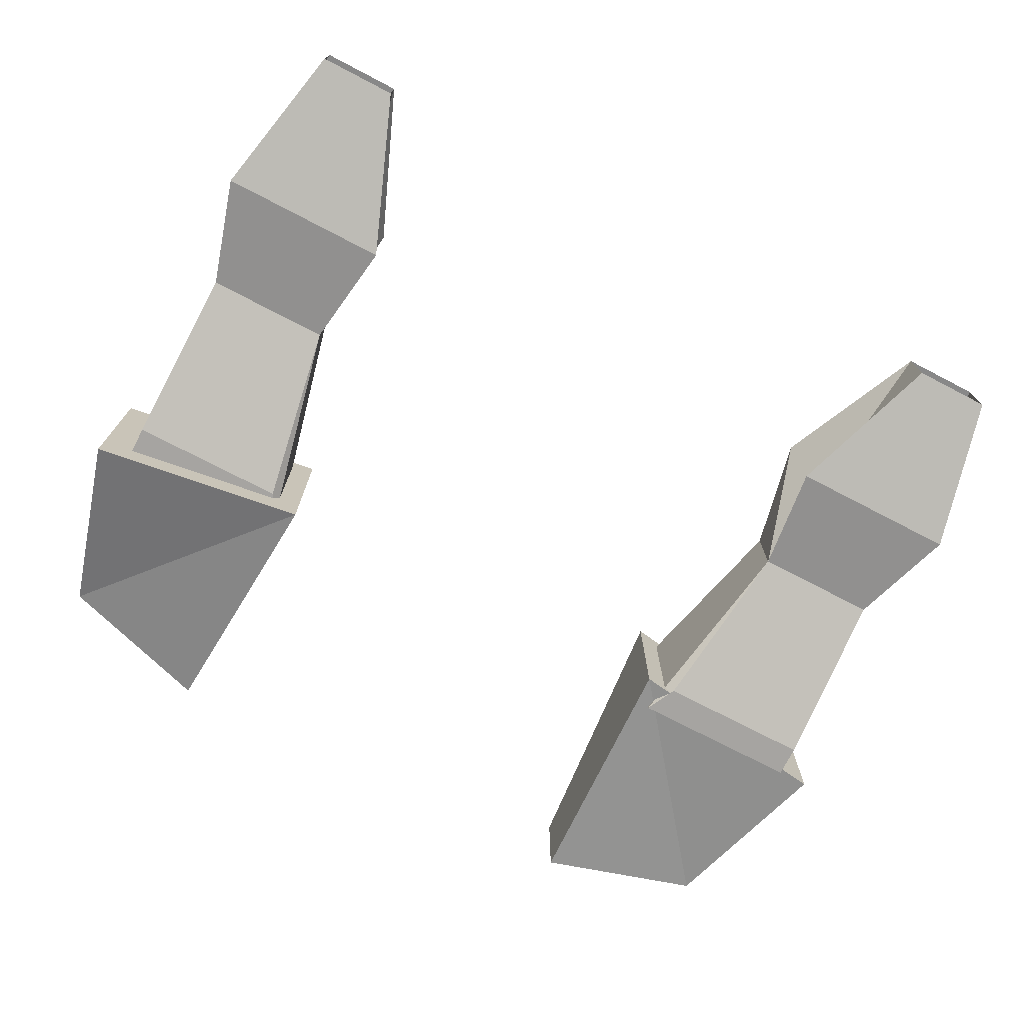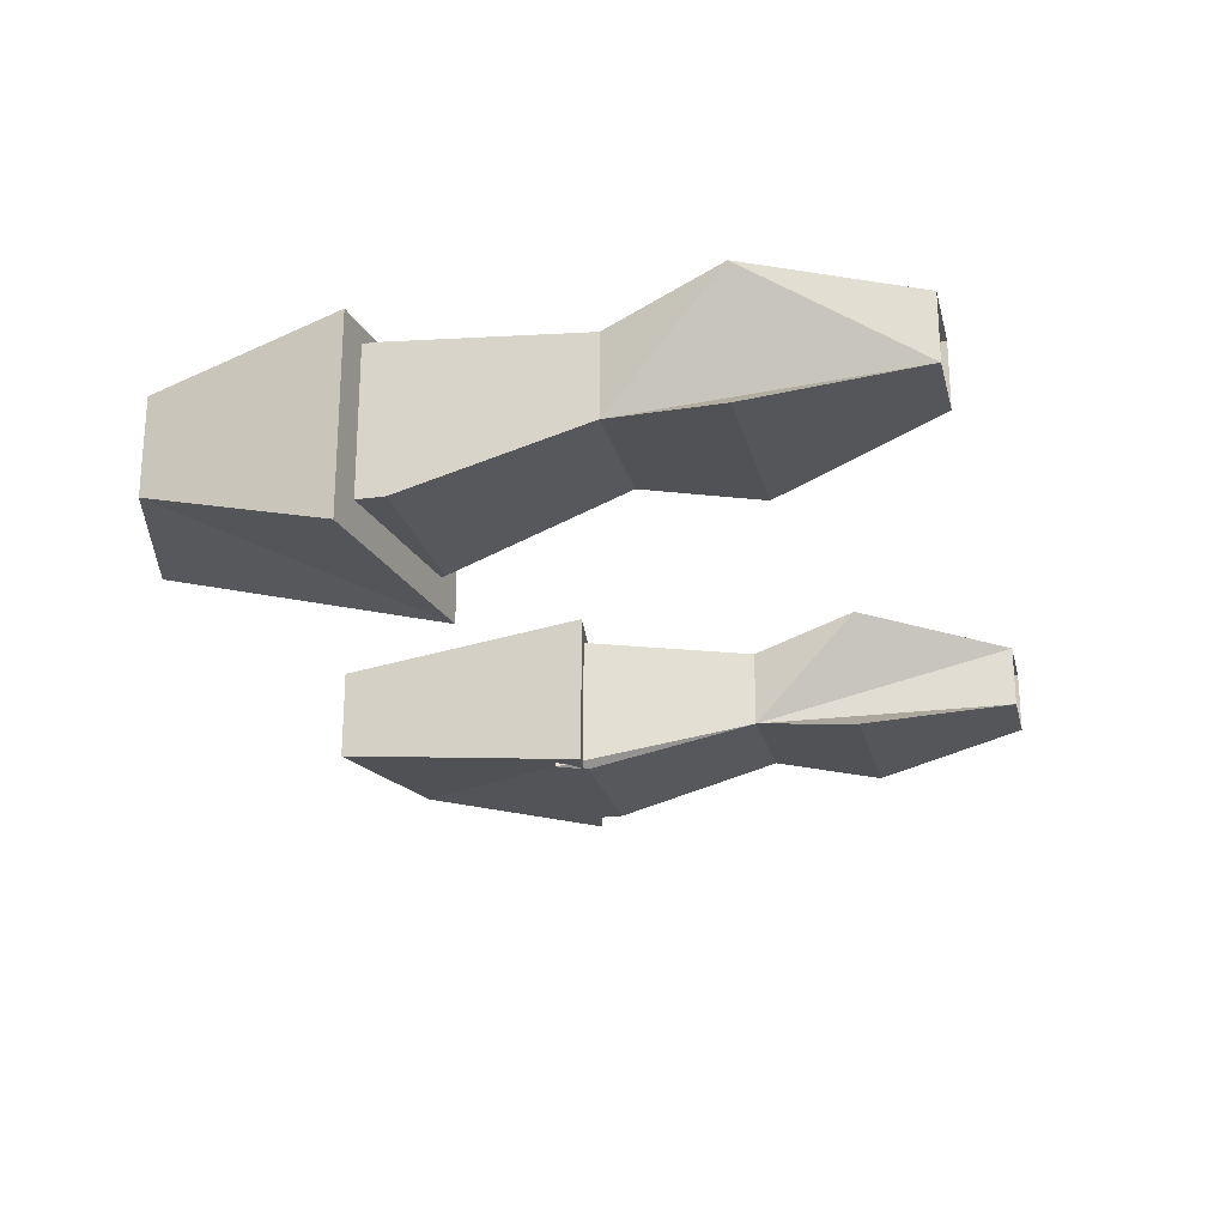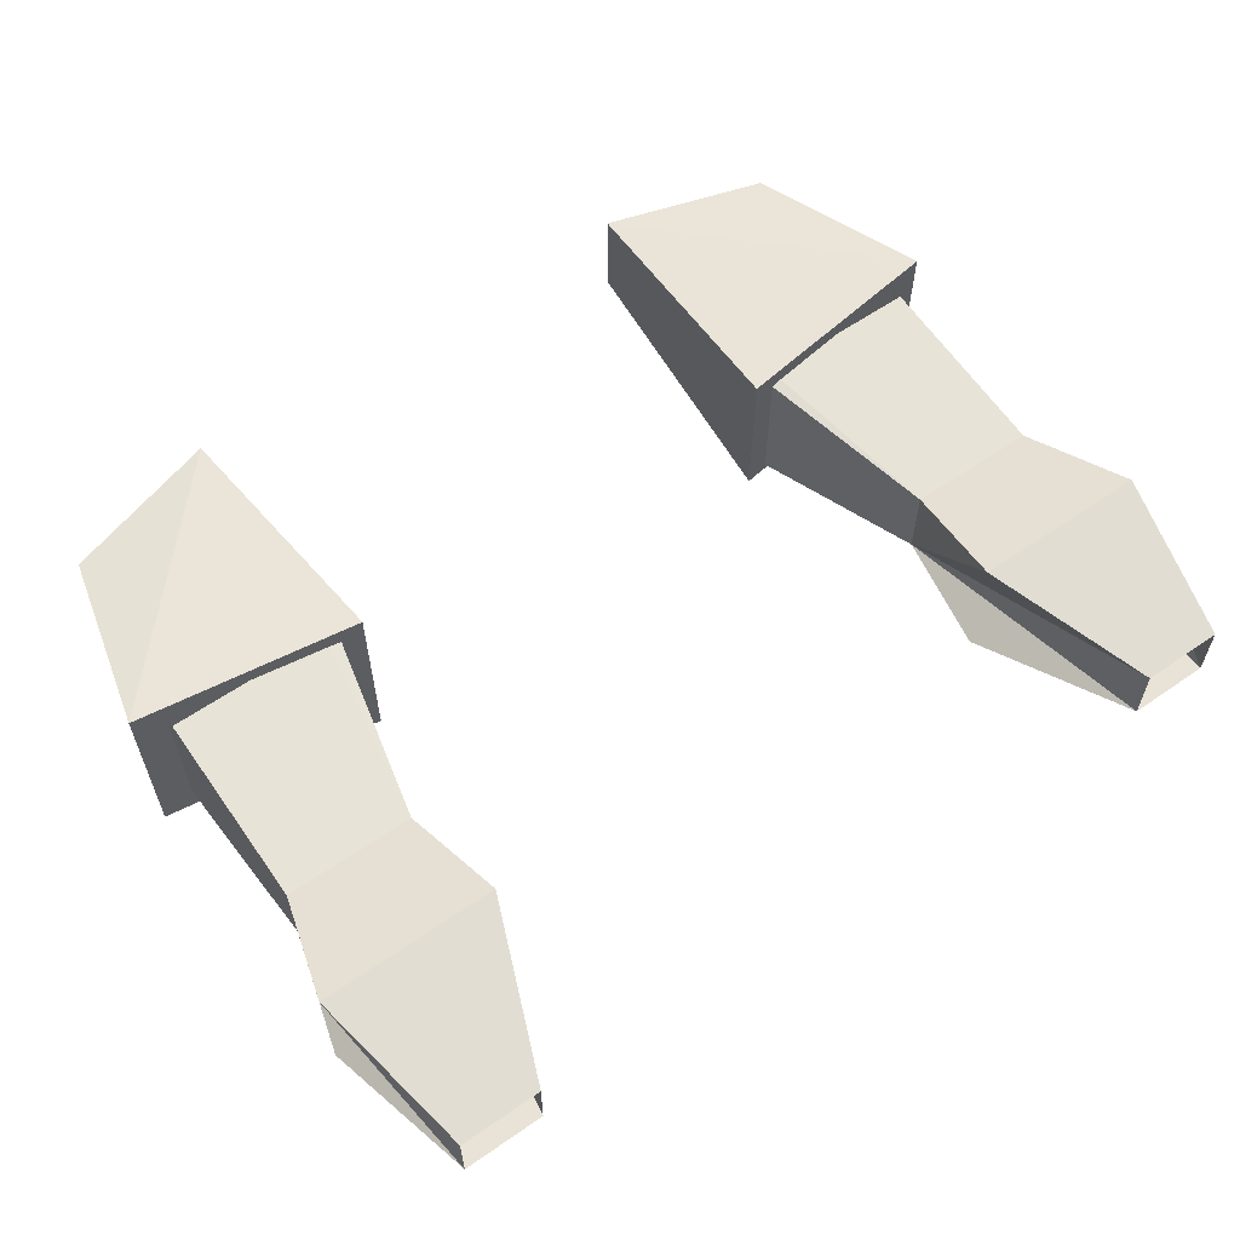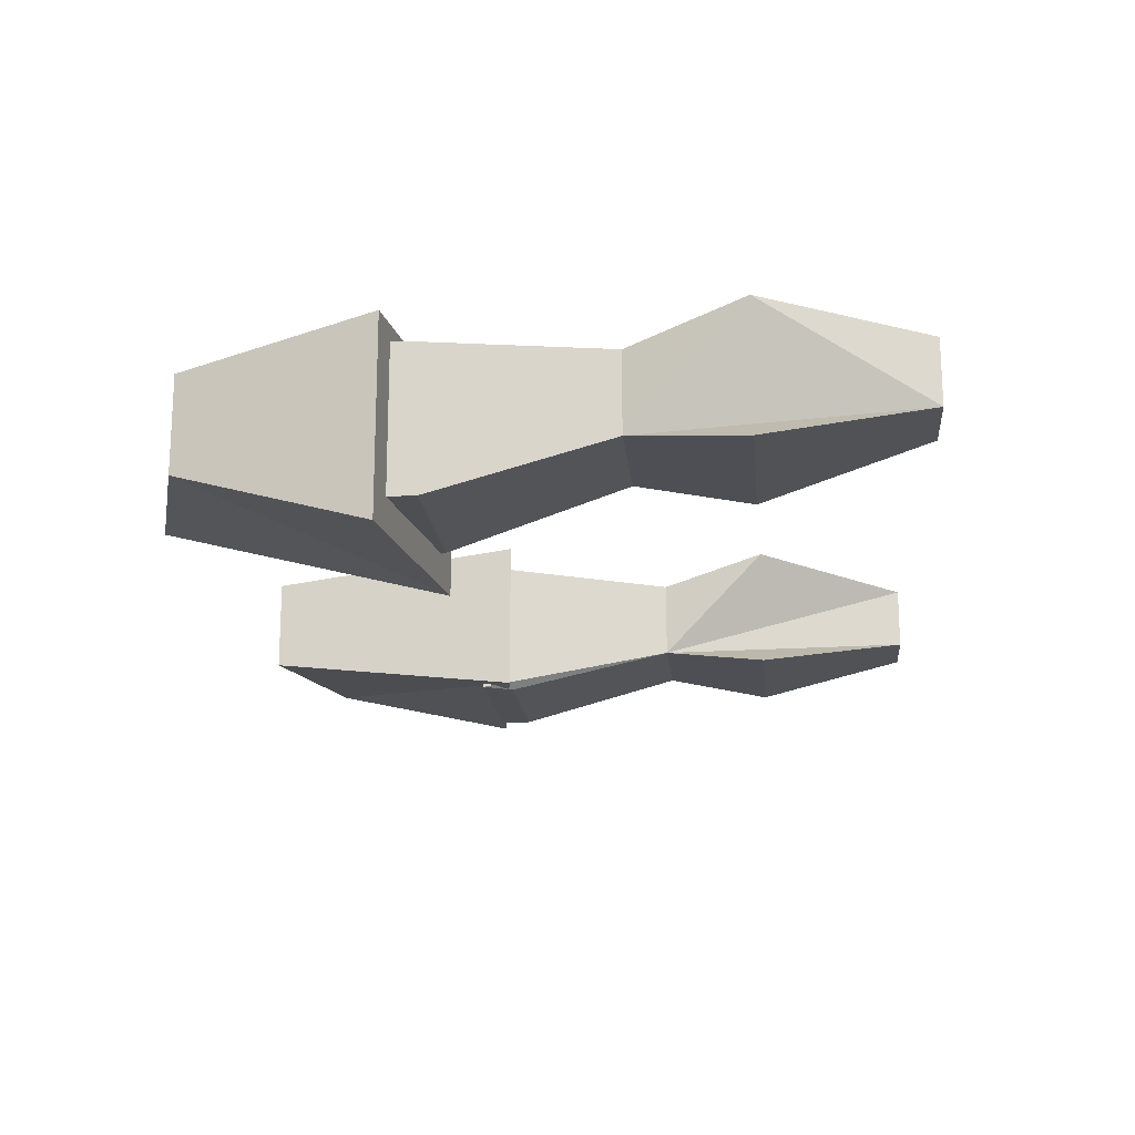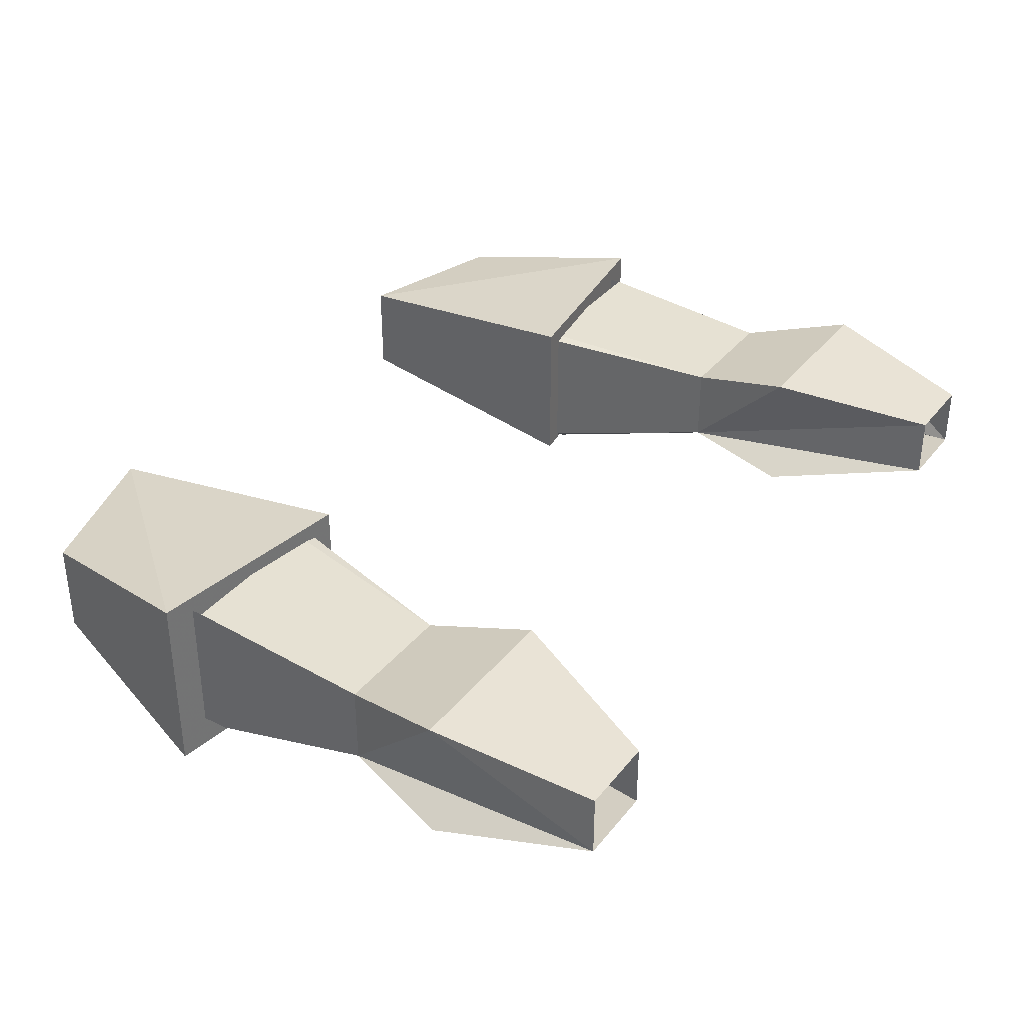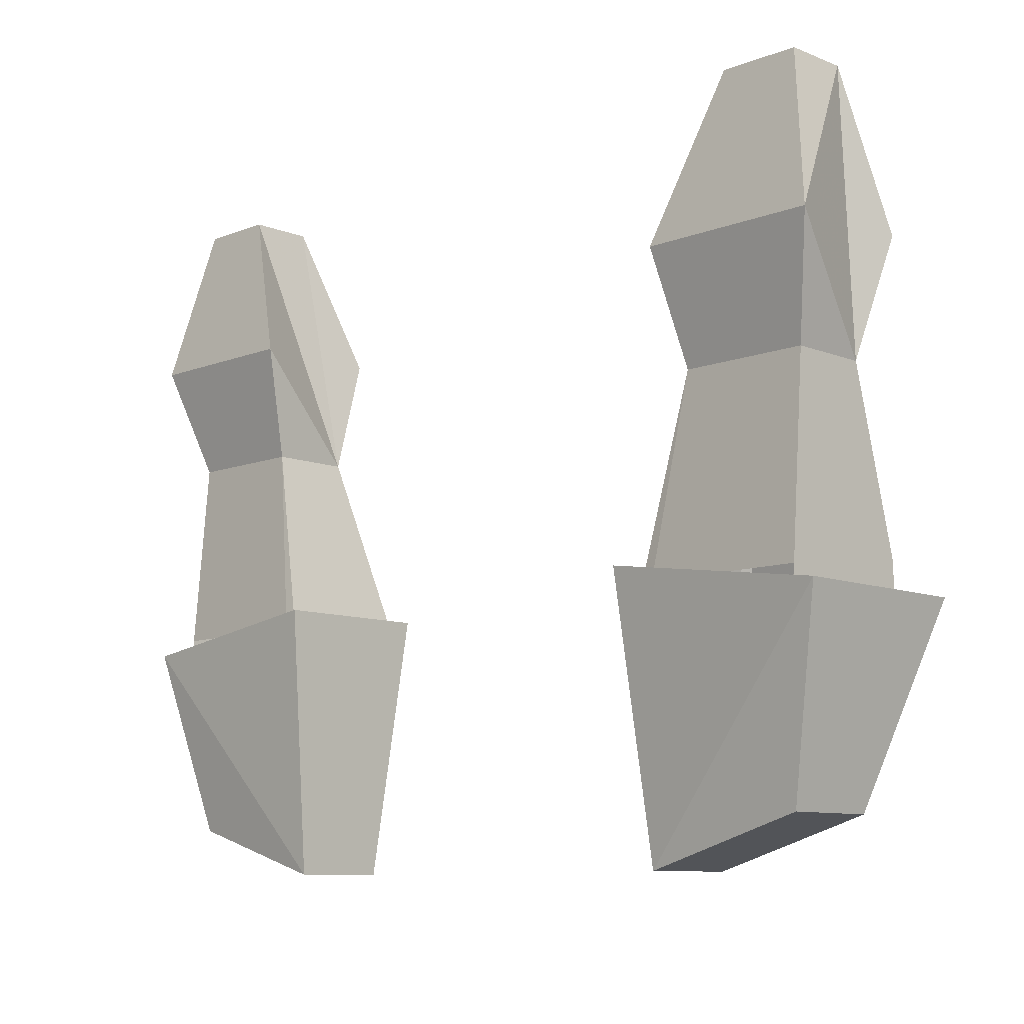
<metadata>
{"format":"obj","ext":"obj","renderer":"f3d","projection":"perspective","resolution":1024,"background":"white","views":[{"elev":-73.5,"azim":152.5,"up":"+Z"},{"elev":-23.4,"azim":103.4,"up":"+Z"},{"elev":59.8,"azim":144.6,"up":"+Z"},{"elev":-17.6,"azim":95.6,"up":"+Z"},{"elev":35.3,"azim":123.0,"up":"+Z"},{"elev":-9.8,"azim":44.8,"up":"+Y"}]}
</metadata>
<code>
o idk/female/arms/muscular
v 28 -120 6
v 21 -110 4
v 17 -120 6
v 18 -127 4
v 26 -127 4
v 26 -127 -1
v 26 -110 0
v 26 -110 4
v 18 -127 -1
v 21 -110 0
v 17 -120 -2
v 28 -120 -2
v 26 -138 -4
v 16 -138 -4
v 15 -140 -4
v -21 -110 4
v -26 -110 4
v -28 -120 6
v -17 -120 6
v -18 -127 -1
v -21 -110 0
v -17 -120 -2
v -26 -110 0
v -28 -120 -2
v -26 -127 -1
v -18 -127 4
v -26 -127 4
v -16 -139 5
v -15 -140 5
v -15 -140 -4
v -26 -140 5
v -26 -139 5
v 28 -140 6
v 14 -138 6
v 15 -155 4
v 25 -152 4
v 25 -152 -2
v 28 -140 -6
v 14 -138 -6
v 15 -155 -2
v 26 -140 -4
v 15 -140 5
v 16 -139 5
v 26 -139 5
v 26 -140 5
v -15 -155 4
v -14 -138 6
v -28 -140 6
v -25 -152 4
v -15 -155 -2
v -14 -138 -4
v -28 -140 -4
v -25 -152 -2
v -26 -140 -4
v -26 -138 -4
v -16 -138 -4
f 1 2 3
f 1 3 4
f 1 4 5
f 1 5 6
f 1 6 7
f 1 7 8
f 1 8 2
f 9 3 2
f 9 2 10
f 9 10 11
f 9 11 12
f 9 12 6
f 9 6 13
f 9 13 14
f 9 14 15
f 9 15 4
f 9 4 3
f 11 10 7
f 11 7 12
f 12 7 6
f 16 17 18
f 16 18 19
f 16 19 20
f 16 20 21
f 21 20 22
f 21 22 23
f 23 22 24
f 23 24 25
f 23 25 18
f 23 18 17
f 20 25 24
f 20 24 22
f 26 19 18
f 26 18 27
f 26 27 28
f 26 28 29
f 26 29 30
f 26 30 20
f 26 20 19
f 27 18 25
f 27 25 31
f 27 31 32
f 27 32 28
f 33 34 35
f 33 35 36
f 33 36 37
f 33 37 38
f 33 38 34
f 34 38 39
f 34 39 35
f 35 39 40
f 35 40 36
f 36 40 37
f 37 40 39
f 37 39 38
f 14 13 41
f 14 41 15
f 42 43 4
f 42 4 15
f 5 44 45
f 5 45 6
f 6 45 41
f 6 41 13
f 43 44 5
f 43 5 4
f 46 47 48
f 46 48 49
f 46 49 50
f 46 50 51
f 46 51 47
f 47 51 52
f 47 52 48
f 48 52 53
f 48 53 49
f 49 53 50
f 50 53 51
f 51 53 52
f 54 55 56
f 54 56 30
f 30 56 20
f 20 56 55
f 20 55 25
f 25 55 54
f 25 54 31

</code>
